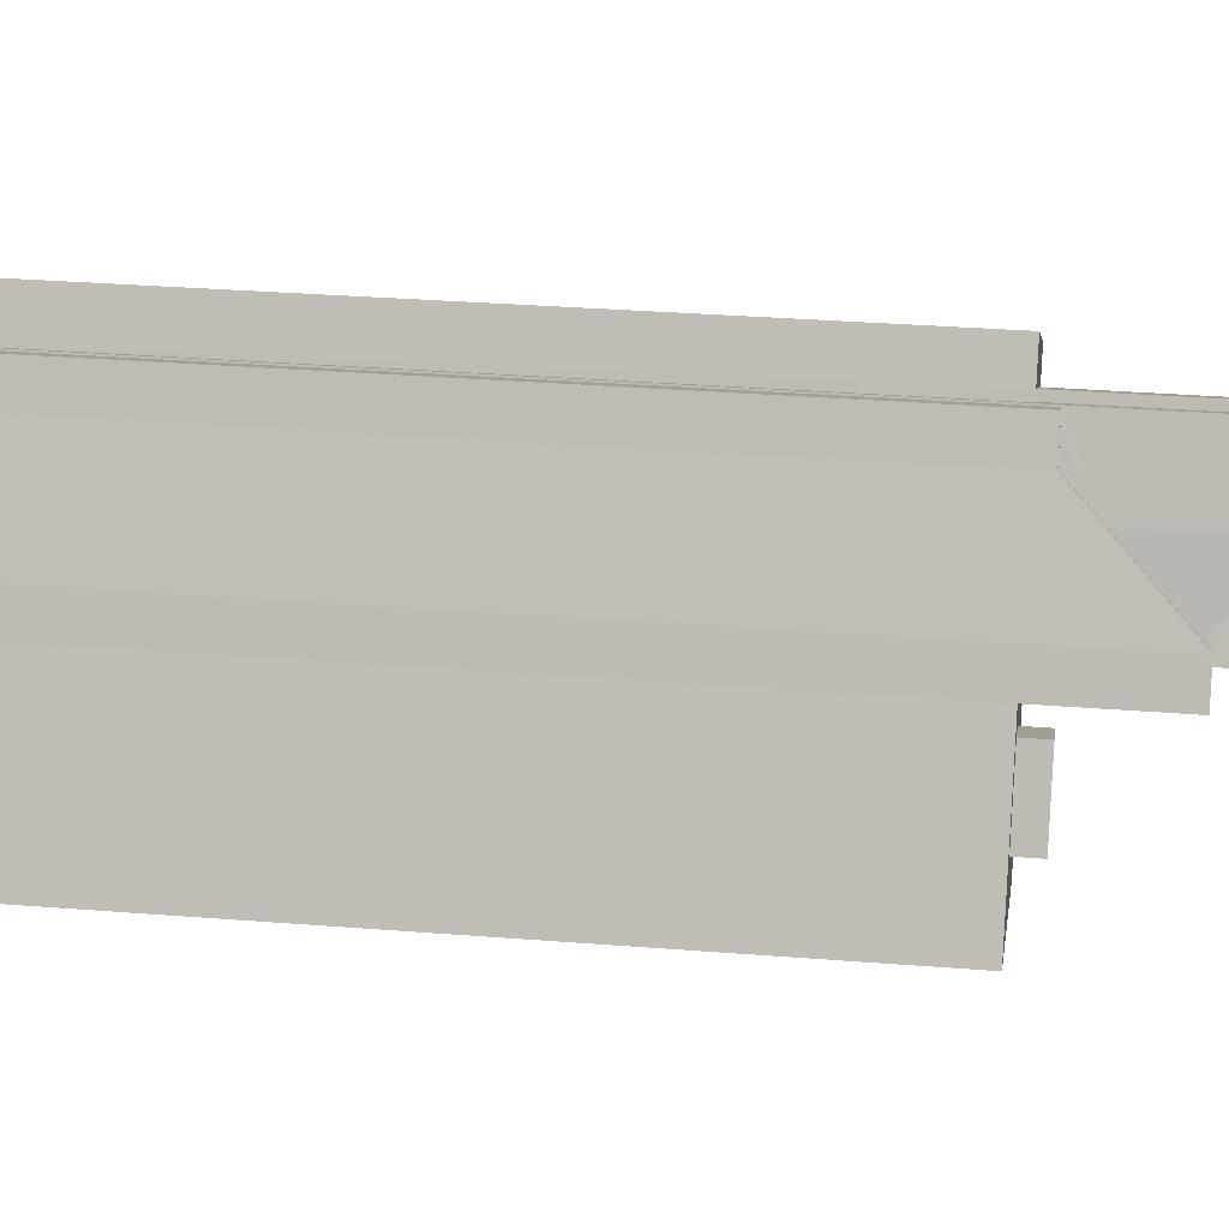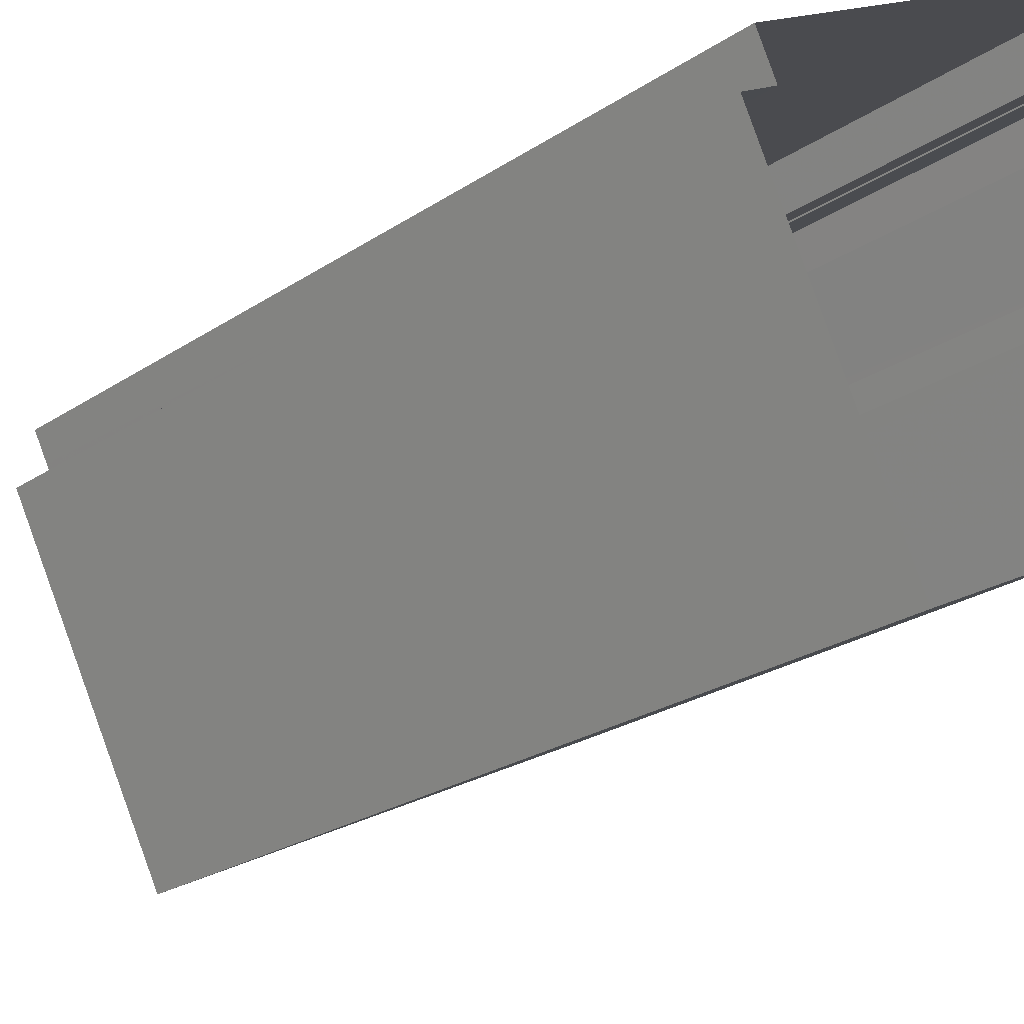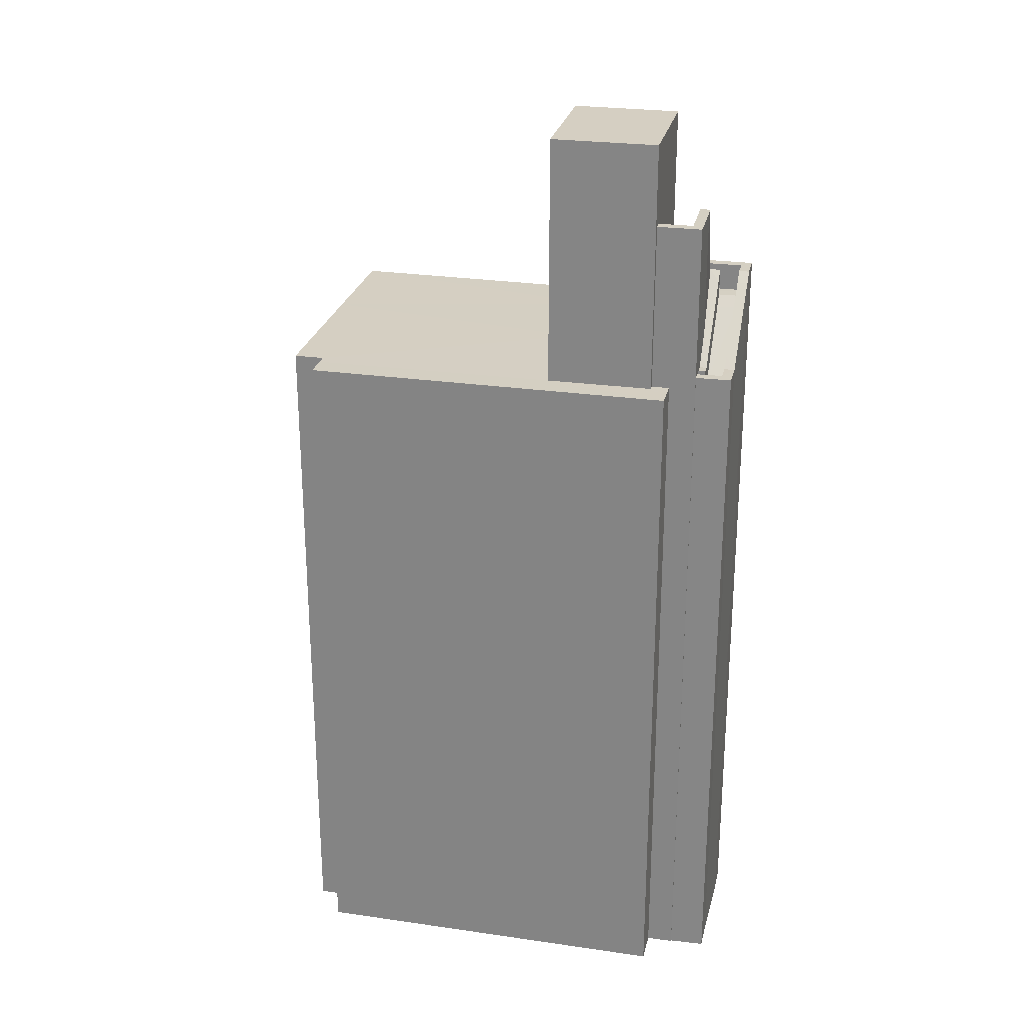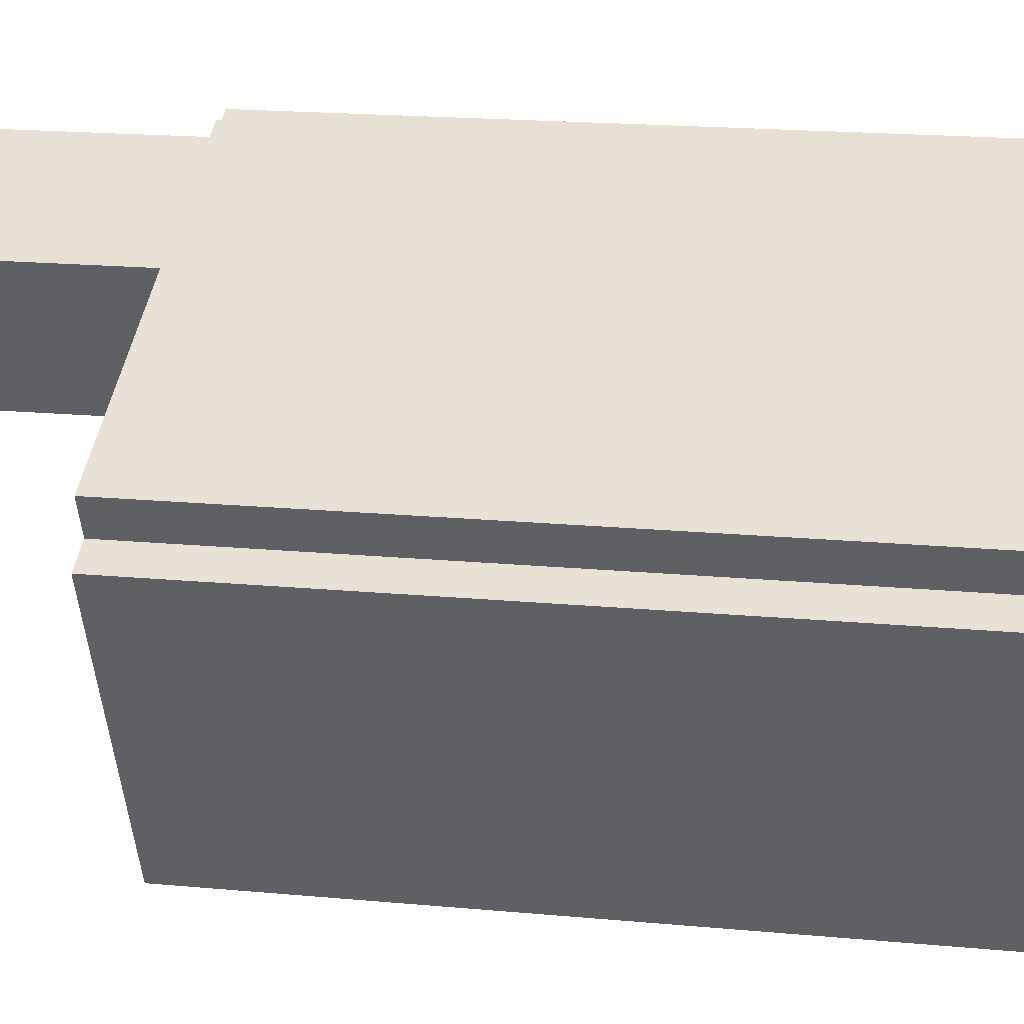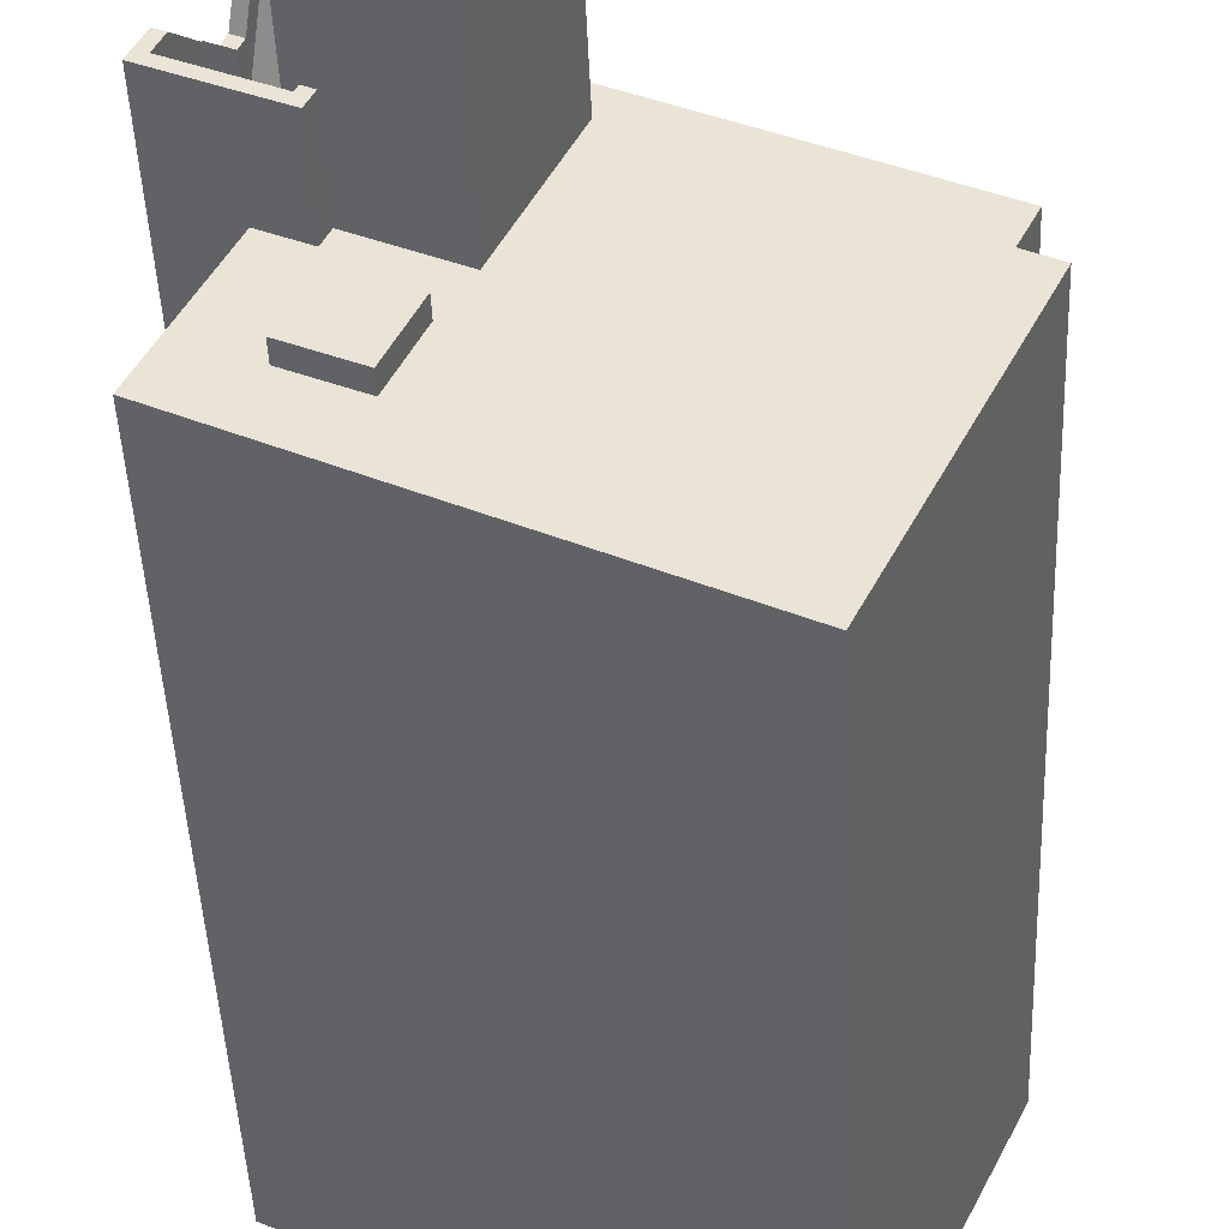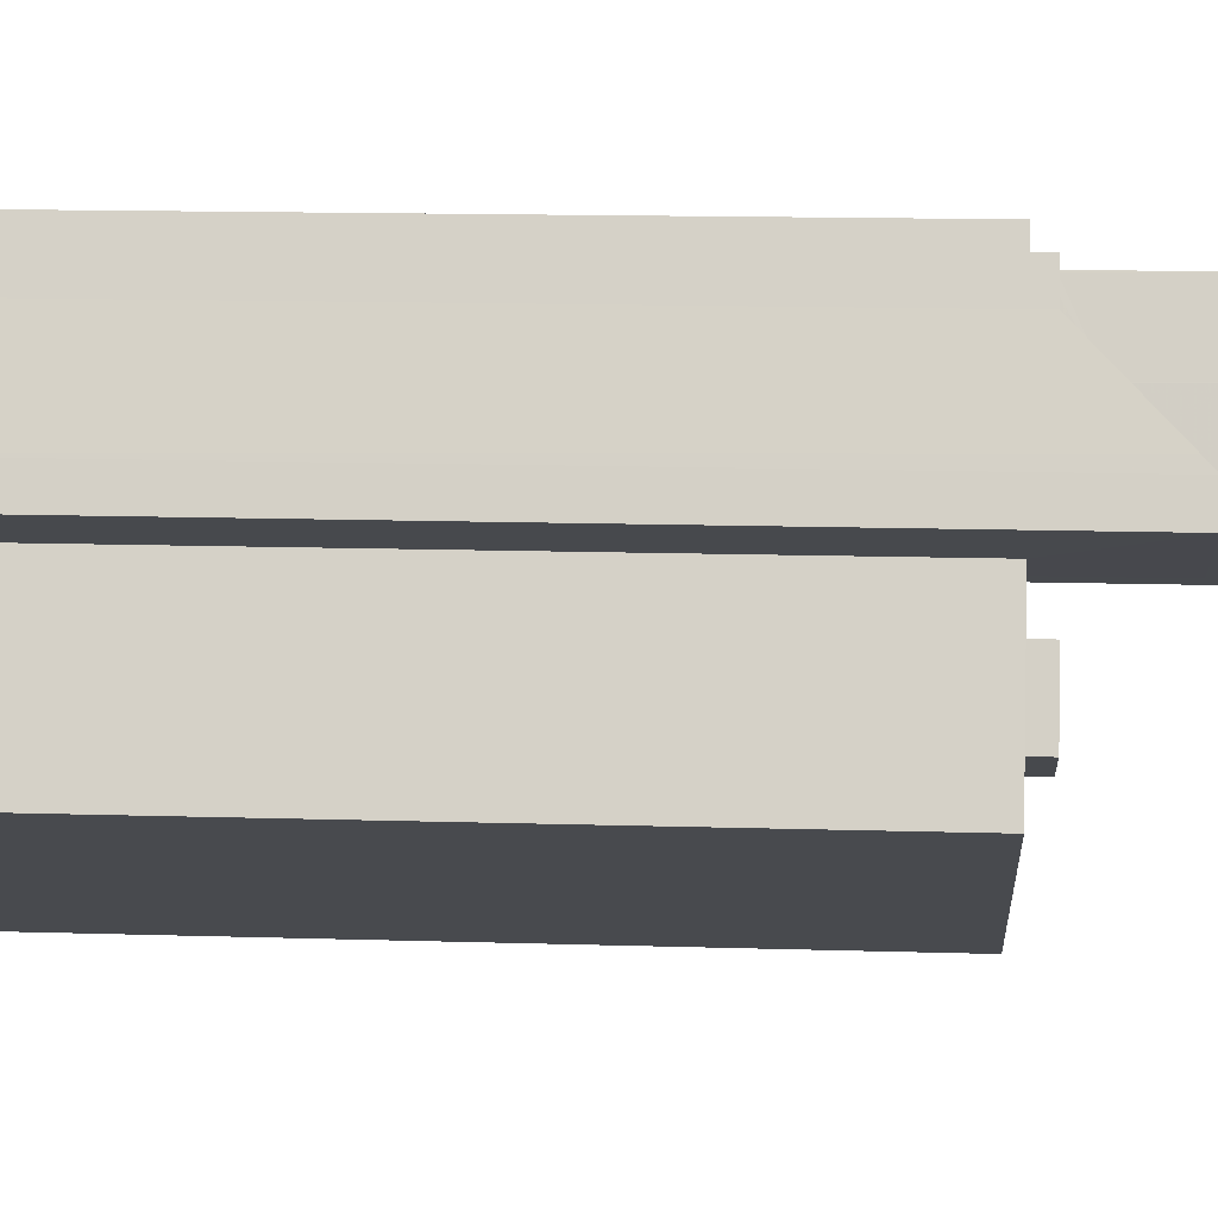
<metadata>
{"format":"obj","ext":"obj","renderer":"f3d","projection":"perspective","resolution":1024,"background":"white","views":[{"elev":29.2,"azim":-83.1,"up":"+Y"},{"elev":-22.0,"azim":140.3,"up":"+Y"},{"elev":25.9,"azim":167.0,"up":"+Z"},{"elev":17.7,"azim":100.7,"up":"+Y"},{"elev":-44.2,"azim":2.3,"up":"+Y"},{"elev":13.1,"azim":-85.8,"up":"+Y"}]}
</metadata>
<code>
v -1.137e+04 -3.797e+04 27.42
v -1.137e+04 -3.797e+04 27.42
v -1.136e+04 -3.798e+04 27.42
v -1.135e+04 -3.797e+04 27.42
v -1.136e+04 -3.797e+04 27.42
v -1.137e+04 -3.797e+04 27.42
v -1.137e+04 -3.797e+04 27.42
v -1.135e+04 -3.797e+04 27.42
v -1.136e+04 -3.797e+04 27.42
v -1.136e+04 -3.796e+04 27.42
v -1.137e+04 -3.796e+04 27.42
v -1.137e+04 -3.796e+04 27.42
v -1.137e+04 -3.797e+04 27.42
v -1.137e+04 -3.796e+04 27.42
v -1.137e+04 -3.797e+04 47.78
v -1.137e+04 -3.797e+04 49.51
v -1.137e+04 -3.797e+04 47.78
v -1.137e+04 -3.797e+04 47.49
v -1.137e+04 -3.797e+04 47.49
v -1.137e+04 -3.797e+04 49.51
v -1.137e+04 -3.797e+04 49.79
v -1.137e+04 -3.797e+04 49.79
v -1.137e+04 -3.797e+04 50.31
v -1.137e+04 -3.797e+04 50.59
v -1.137e+04 -3.797e+04 50.59
v -1.137e+04 -3.797e+04 50.31
v -1.137e+04 -3.797e+04 48.58
v -1.137e+04 -3.797e+04 48.29
v -1.137e+04 -3.797e+04 48.29
v -1.137e+04 -3.797e+04 48.58
v -1.137e+04 -3.797e+04 48.29
v -1.137e+04 -3.797e+04 48.58
v -1.137e+04 -3.797e+04 48.29
v -1.137e+04 -3.797e+04 49.05
v -1.137e+04 -3.797e+04 50.31
v -1.137e+04 -3.797e+04 49.02
v -1.137e+04 -3.797e+04 50.59
v -1.137e+04 -3.797e+04 50.59
v -1.137e+04 -3.797e+04 52.1
v -1.137e+04 -3.797e+04 52.1
v -1.137e+04 -3.797e+04 52.1
v -1.136e+04 -3.797e+04 52.1
v -1.137e+04 -3.797e+04 52.1
v -1.137e+04 -3.797e+04 50.36
v -1.137e+04 -3.797e+04 49.79
v -1.137e+04 -3.797e+04 49.79
v -1.137e+04 -3.797e+04 50.59
v -1.137e+04 -3.797e+04 50.59
v -1.137e+04 -3.797e+04 50.59
v -1.137e+04 -3.797e+04 52.9
v -1.137e+04 -3.797e+04 52.9
v -1.136e+04 -3.797e+04 52.9
v -1.136e+04 -3.797e+04 52.9
v -1.137e+04 -3.797e+04 52.9
v -1.137e+04 -3.796e+04 52.9
v -1.137e+04 -3.797e+04 52.9
v -1.137e+04 -3.797e+04 52.9
v -1.137e+04 -3.797e+04 49.79
v -1.137e+04 -3.797e+04 49.79
v -1.137e+04 -3.797e+04 49.79
v -1.137e+04 -3.797e+04 49.79
v -1.137e+04 -3.797e+04 49.79
v -1.137e+04 -3.797e+04 49.79
v -1.137e+04 -3.797e+04 50.59
v -1.137e+04 -3.797e+04 50.59
v -1.137e+04 -3.797e+04 50.59
v -1.137e+04 -3.797e+04 50.59
v -1.137e+04 -3.797e+04 50.59
v -1.137e+04 -3.797e+04 50.59
v -1.137e+04 -3.797e+04 47.49
v -1.137e+04 -3.796e+04 47.49
v -1.137e+04 -3.797e+04 47.49
v -1.137e+04 -3.797e+04 47.49
v -1.137e+04 -3.797e+04 48.29
v -1.137e+04 -3.797e+04 48.29
v -1.137e+04 -3.796e+04 48.29
v -1.137e+04 -3.796e+04 48.29
v -1.137e+04 -3.796e+04 48.29
v -1.137e+04 -3.797e+04 48.29
v -1.136e+04 -3.797e+04 47.92
v -1.136e+04 -3.797e+04 47.92
v -1.136e+04 -3.797e+04 47.91
v -1.136e+04 -3.797e+04 47.92
v -1.135e+04 -3.797e+04 47.92
v -1.137e+04 -3.797e+04 47.91
v -1.137e+04 -3.797e+04 47.91
v -1.137e+04 -3.797e+04 47.91
v -1.137e+04 -3.797e+04 47.91
v -1.137e+04 -3.797e+04 47.91
v -1.136e+04 -3.797e+04 47.91
v -1.136e+04 -3.797e+04 47.91
v -1.136e+04 -3.797e+04 47.91
v -1.136e+04 -3.798e+04 47.91
v -1.137e+04 -3.797e+04 47.91
v -1.137e+04 -3.797e+04 47.91
v -1.135e+04 -3.797e+04 47.92
v -1.136e+04 -3.796e+04 47.91
v -1.136e+04 -3.796e+04 47.91
v -1.136e+04 -3.797e+04 47.91
v -1.136e+04 -3.797e+04 47.91
v -1.136e+04 -3.797e+04 47.91
v -1.137e+04 -3.797e+04 48.48
v -1.136e+04 -3.797e+04 48.48
v -1.136e+04 -3.797e+04 48.48
v -1.137e+04 -3.797e+04 48.48
v -1.136e+04 -3.797e+04 55.35
v -1.136e+04 -3.797e+04 55.35
v -1.136e+04 -3.797e+04 55.35
v -1.137e+04 -3.797e+04 55.35
f 1 2 3
f 4 3 5
f 2 6 7
f 8 5 9
f 10 8 9
f 11 12 13
f 13 2 7
f 14 9 12
f 3 2 5
f 5 2 9
f 12 9 13
f 9 2 13
f 15 16 17
f 18 15 17
f 18 19 15
f 16 20 17
f 20 16 21
f 22 20 21
f 23 24 25
f 26 23 25
f 27 28 23
f 27 29 28
f 26 27 23
f 30 31 32
f 30 33 31
f 34 32 35
f 36 30 32
f 34 36 32
f 37 35 38
f 37 34 35
f 39 40 41
f 40 42 41
f 42 43 41
f 40 39 44
f 44 45 46
f 44 39 45
f 47 48 37
f 49 47 37
f 50 48 47
f 50 47 51
f 52 53 54
f 53 55 54
f 51 56 50
f 54 55 57
f 56 54 57
f 50 56 57
f 58 59 60
f 60 59 61
f 21 61 22
f 62 59 46
f 62 46 45
f 22 61 63
f 63 61 62
f 61 59 62
f 24 64 25
f 65 66 67
f 65 68 66
f 69 64 24
f 68 64 69
f 68 65 64
f 19 18 70
f 19 70 71
f 70 72 71
f 70 73 72
f 33 74 31
f 33 75 74
f 28 29 76
f 28 76 77
f 76 78 77
f 76 79 78
f 80 81 82
f 83 84 80
f 85 86 87
f 88 89 85
f 90 80 82
f 88 90 89
f 88 85 87
f 91 83 90
f 91 90 88
f 83 80 90
f 92 93 83
f 93 92 94
f 94 95 87
f 83 91 92
f 87 95 88
f 92 95 94
f 82 96 97
f 97 98 99
f 82 81 96
f 82 97 99
f 98 100 99
f 98 101 100
f 102 103 104
f 105 102 104
f 106 107 108
f 106 109 107
f 26 21 16
f 26 25 21
f 27 16 15
f 27 26 16
f 29 27 15
f 19 29 15
f 17 31 18
f 17 32 31
f 17 20 32
f 32 20 35
f 35 22 38
f 35 20 22
f 38 22 63
f 37 38 63
f 23 28 7
f 23 7 24
f 28 13 7
f 37 63 62
f 49 37 62
f 39 47 45
f 62 45 49
f 51 47 39
f 45 47 49
f 51 39 41
f 56 51 41
f 57 36 34
f 34 37 48
f 50 57 48
f 48 57 34
f 14 12 78
f 14 78 55
f 36 57 55
f 30 36 79
f 72 73 75
f 33 30 75
f 72 75 79
f 79 36 78
f 78 36 55
f 75 30 79
f 55 53 101
f 53 100 101
f 14 55 101
f 9 14 101
f 56 41 43
f 54 56 43
f 54 43 42
f 52 54 42
f 69 24 7
f 6 69 7
f 6 2 86
f 6 86 69
f 86 68 69
f 86 85 68
f 89 68 85
f 89 66 68
f 58 60 65
f 67 58 65
f 64 65 60
f 61 64 60
f 64 61 21
f 25 64 21
f 28 77 11
f 13 28 11
f 77 78 12
f 11 77 12
f 31 70 18
f 31 74 70
f 29 19 71
f 76 29 71
f 72 76 71
f 72 79 76
f 73 70 74
f 75 73 74
f 97 8 10
f 97 96 8
f 8 81 5
f 5 81 80
f 96 81 8
f 80 4 5
f 80 84 4
f 4 83 3
f 3 83 93
f 84 83 4
f 94 1 3
f 93 94 3
f 98 10 9
f 9 101 98
f 97 10 98
f 94 87 1
f 1 87 2
f 87 86 2
f 91 104 103
f 92 91 103
f 92 103 102
f 95 92 102
f 95 102 105
f 88 95 105
f 91 105 104
f 91 88 105
f 82 108 107
f 90 82 107
f 90 66 89
f 58 67 59
f 67 109 59
f 107 66 90
f 109 66 107
f 109 67 66
f 99 100 53
f 99 53 106
f 106 52 109
f 44 46 59
f 40 59 109
f 40 44 59
f 52 42 40
f 106 53 52
f 52 40 109
f 82 106 108
f 82 99 106

</code>
